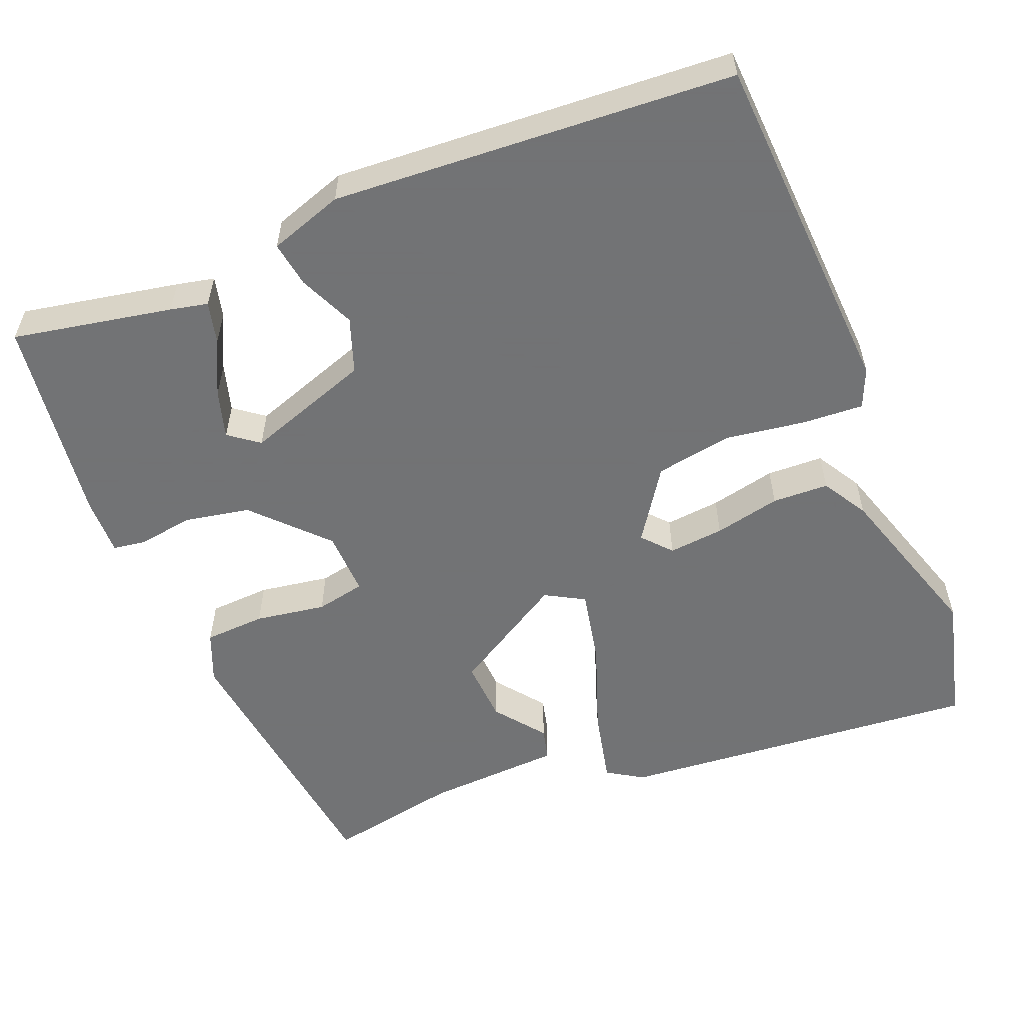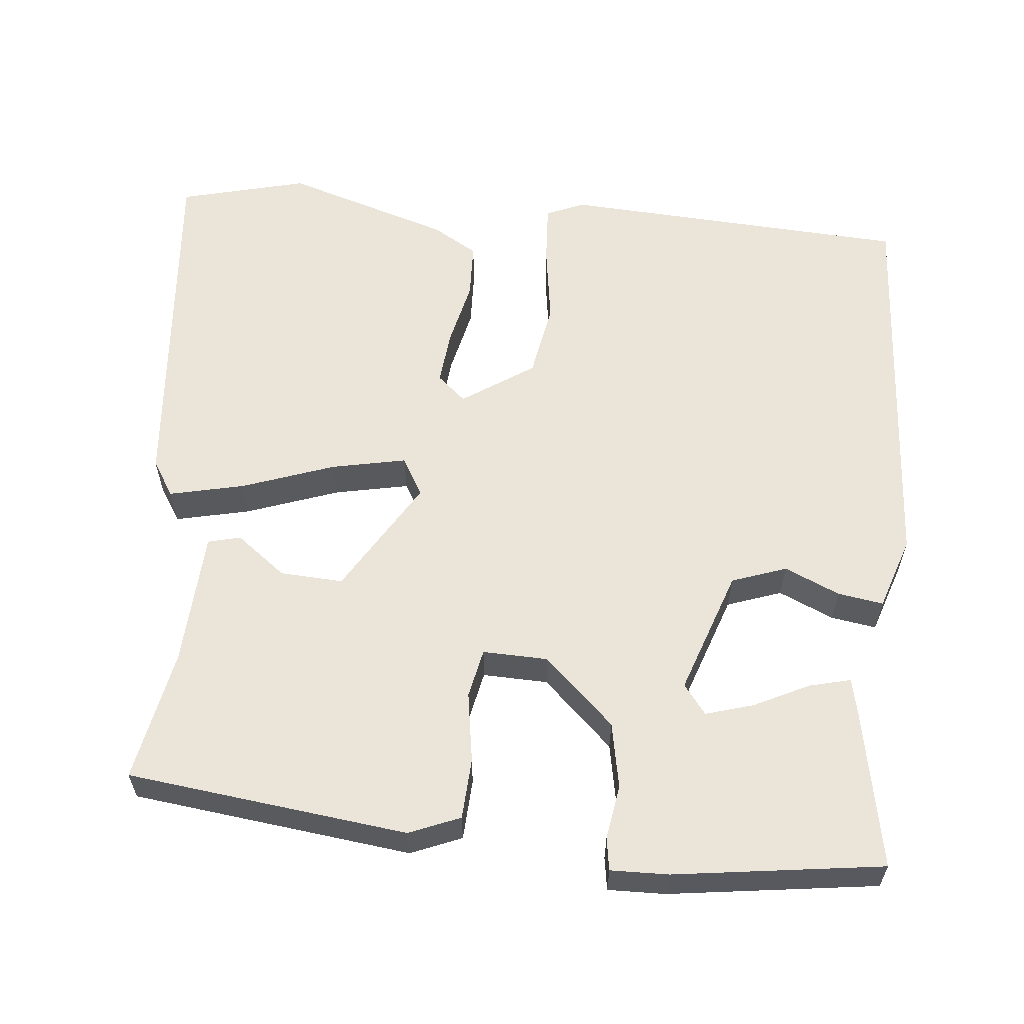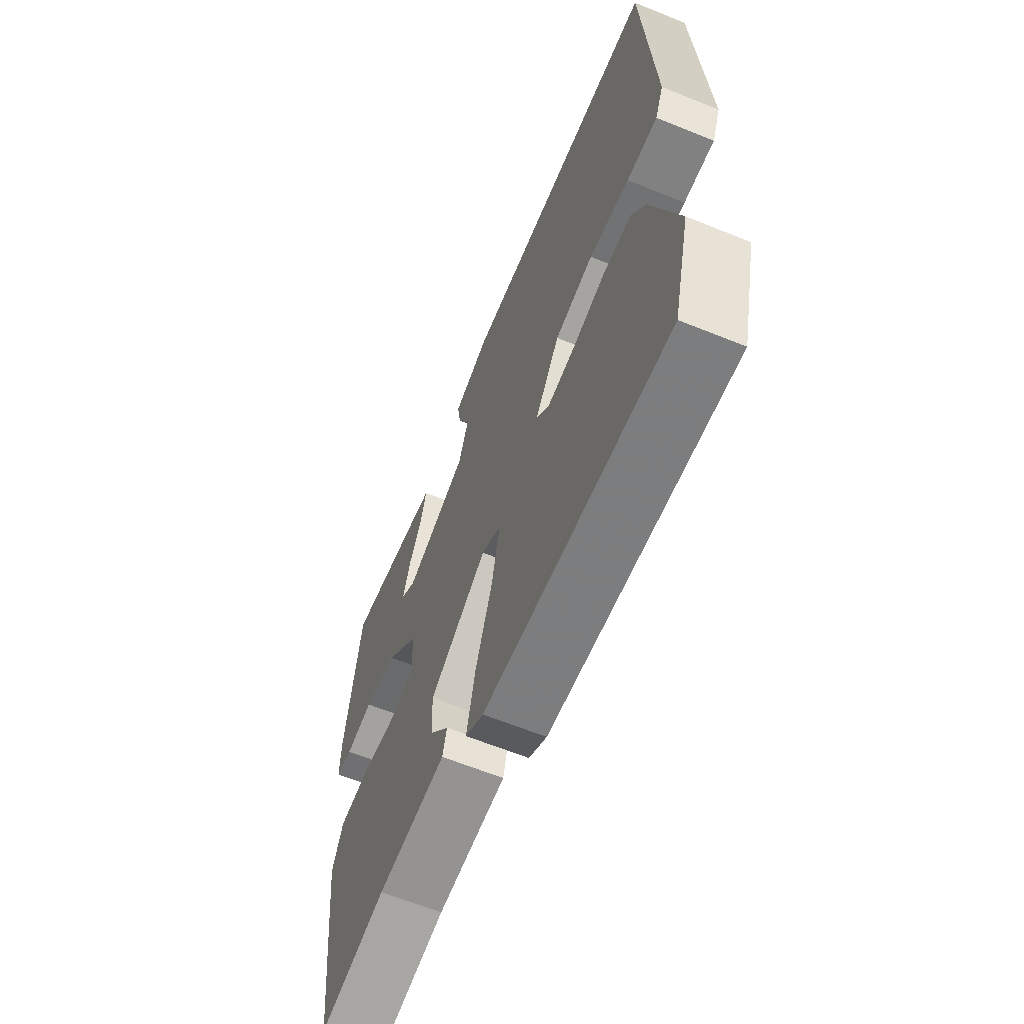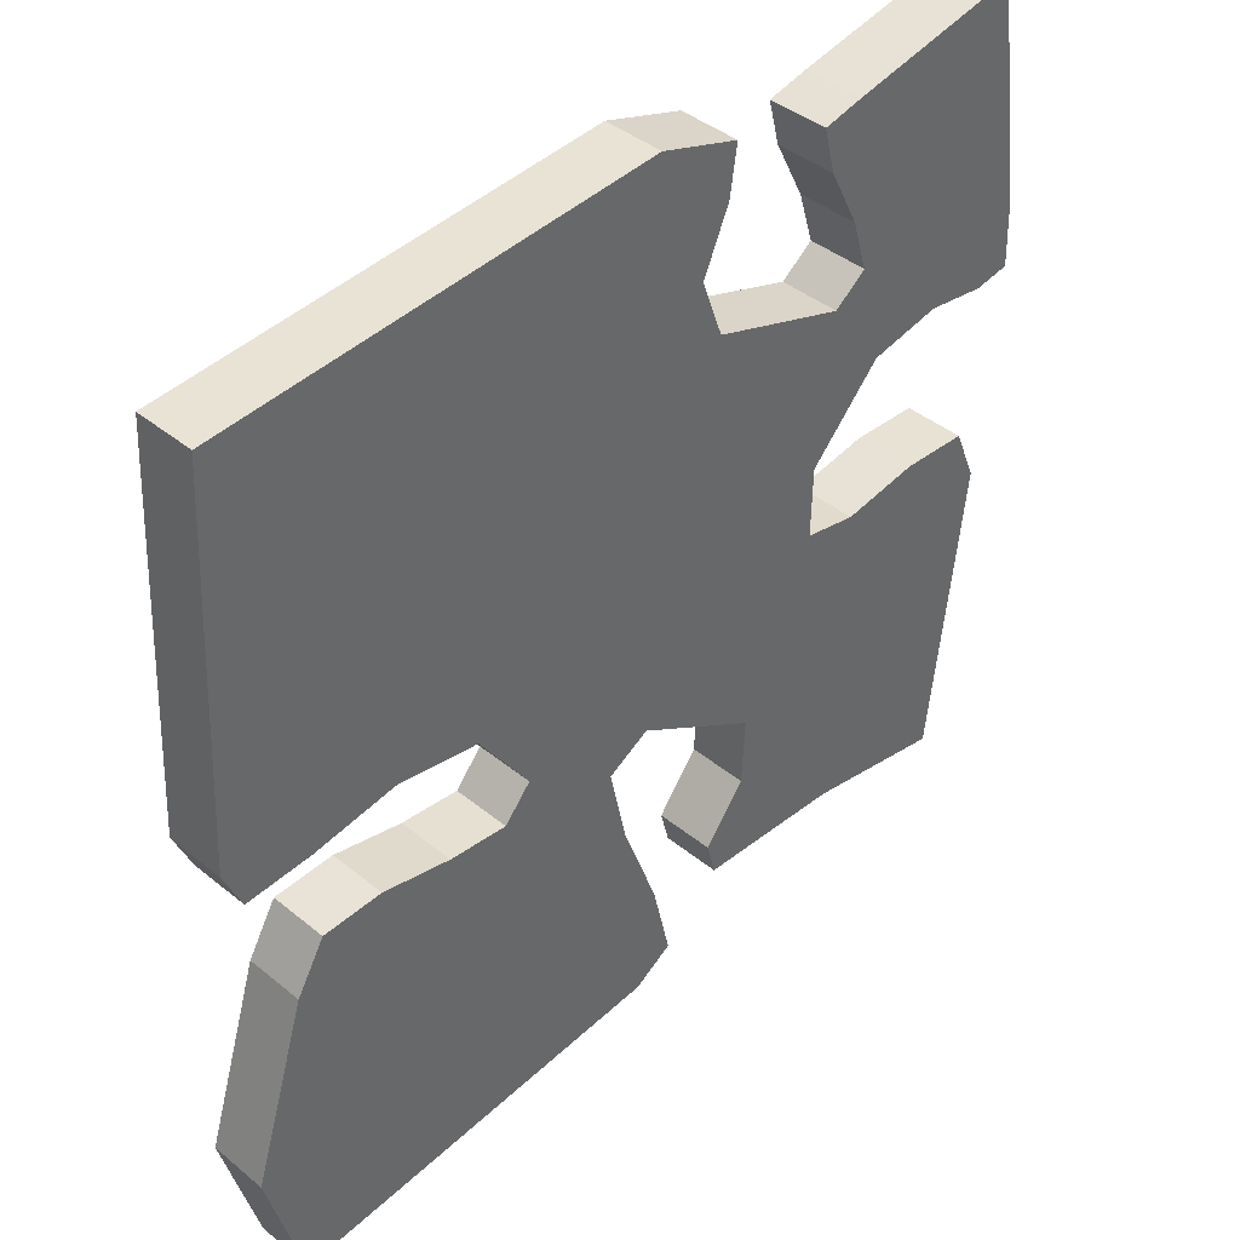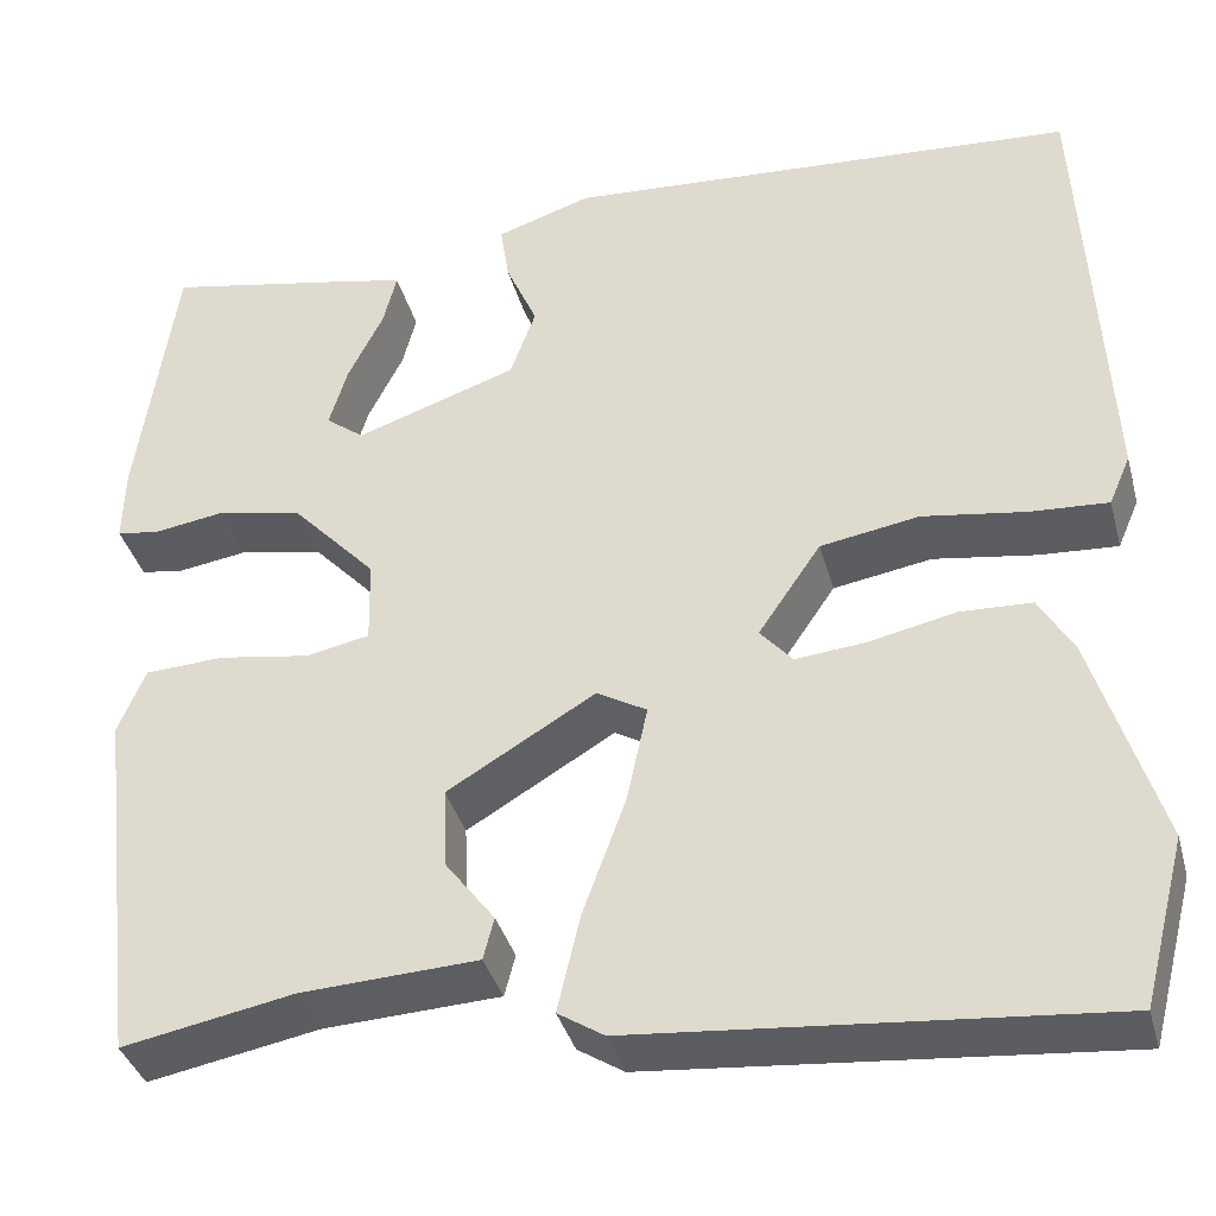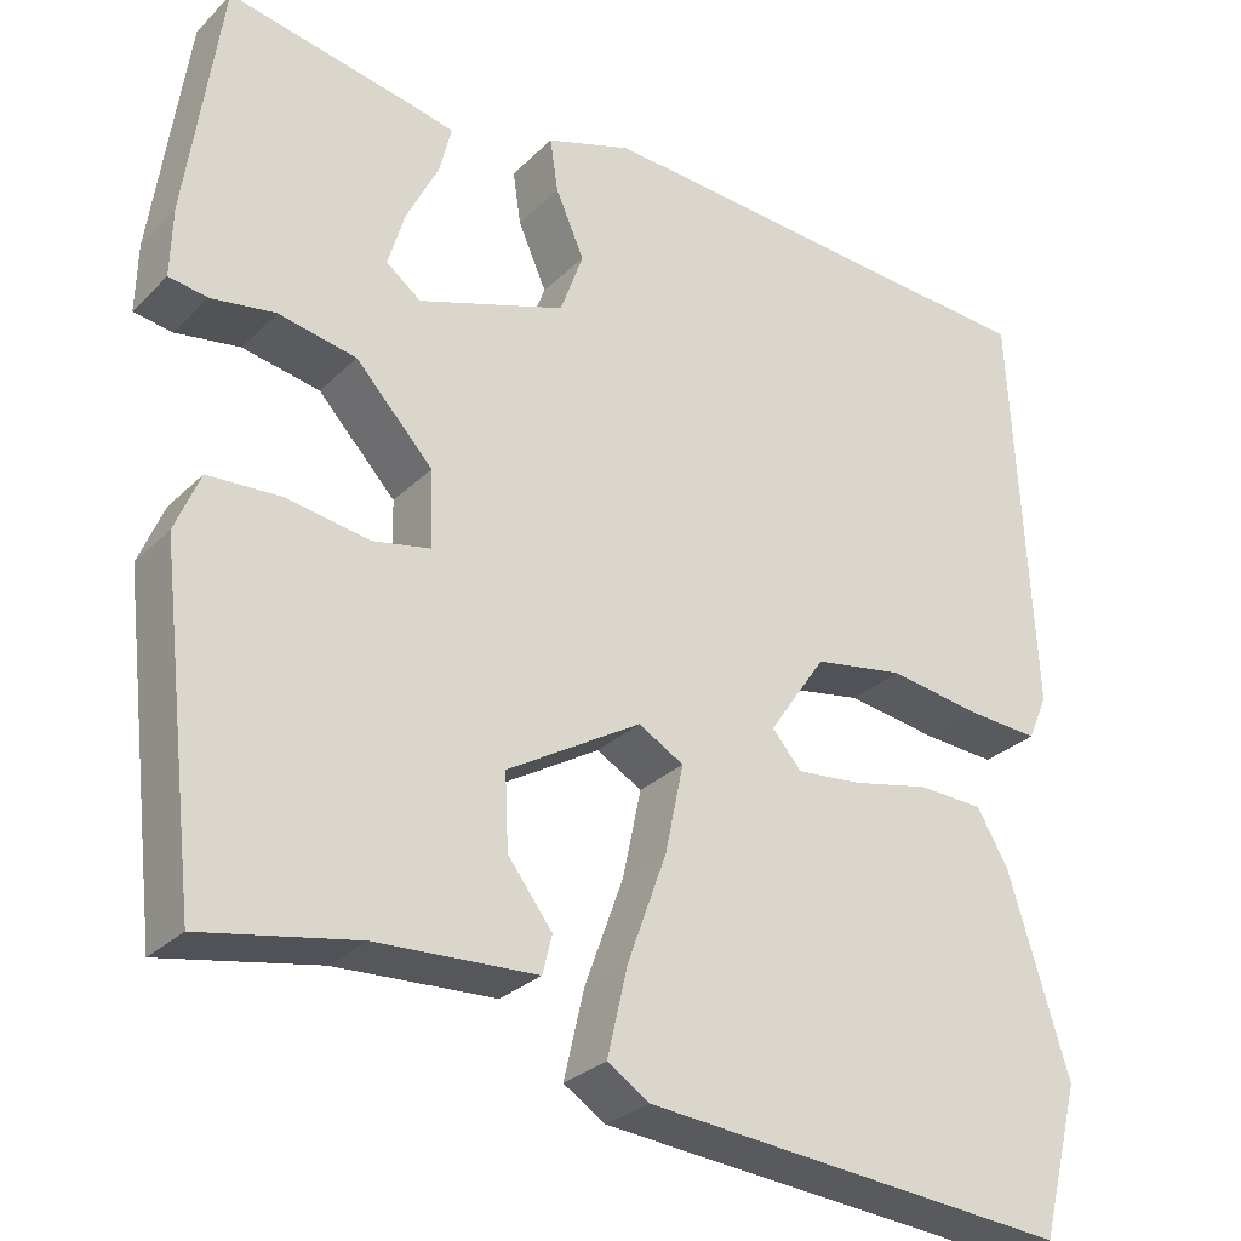
<metadata>
{"format":"obj","ext":"obj","renderer":"f3d","projection":"perspective","resolution":1024,"background":"white","views":[{"elev":-55.7,"azim":22.3,"up":"+Y"},{"elev":59.4,"azim":-84.2,"up":"+Y"},{"elev":-64.0,"azim":67.8,"up":"+Z"},{"elev":41.3,"azim":134.7,"up":"+Z"},{"elev":-37.2,"azim":14.8,"up":"+Z"},{"elev":-28.4,"azim":-35.1,"up":"+Z"}]}
</metadata>
<code>
v -0.5 0.07 0.496
v -0.291 0.07 0.455
v -0.242 0.07 0.444
v -0.256 0.07 0.389
v -0.292 0.07 0.317
v -0.311 0.07 0.254
v -0.272 0.07 0.224
v -0.107 0.07 0.28
v -0.081 0.07 0.352
v -0.113 0.07 0.425
v -0.122 0.07 0.485
v -0.025 0.07 0.517
v 0.5 0.07 0.482
v 0.524 0.07 0.021
v 0.502 0.07 -0.03
v 0.422 0.07 -0.025
v 0.317 0.07 -0.009
v 0.216 0.07 -0.026
v 0.152 0.07 -0.12
v 0.185 0.07 -0.158
v 0.258 0.07 -0.151
v 0.345 0.07 -0.132
v 0.419 0.07 -0.135
v 0.454 0.07 -0.195
v 0.522 0.07 -0.414
v 0.478 0.07 -0.583
v -0.001 0.07 -0.54
v -0.048 0.07 -0.51
v -0.025 0.07 -0.411
v 0.019 0.07 -0.29
v 0.04 0.07 -0.191
v -0.011 0.07 -0.162
v -0.162 0.07 -0.252
v -0.158 0.07 -0.335
v -0.108 0.07 -0.401
v -0.119 0.07 -0.444
v -0.299 0.07 -0.453
v -0.474 0.07 -0.486
v -0.517 0.07 -0.116
v -0.489 0.07 -0.049
v -0.408 0.07 -0.045
v -0.315 0.07 -0.06
v -0.25 0.07 -0.047
v -0.252 0.07 0.039
v -0.339 0.07 0.132
v -0.426 0.07 0.149
v -0.498 0.07 0.138
v -0.541 0.07 0.145
v -0.539 0.07 0.221
v -0.5 0 0.496
v -0.291 0 0.455
v -0.242 0 0.444
v -0.256 0 0.389
v -0.292 0 0.317
v -0.311 0 0.254
v -0.272 0 0.224
v -0.107 0 0.28
v -0.081 0 0.352
v -0.113 0 0.425
v -0.122 0 0.485
v -0.025 0 0.517
v 0.5 0 0.482
v 0.524 0 0.021
v 0.502 0 -0.03
v 0.422 0 -0.025
v 0.317 0 -0.009
v 0.216 0 -0.026
v 0.152 0 -0.12
v 0.185 0 -0.158
v 0.258 0 -0.151
v 0.345 0 -0.132
v 0.419 0 -0.135
v 0.454 0 -0.195
v 0.522 0 -0.414
v 0.478 0 -0.583
v -0.001 0 -0.54
v -0.048 0 -0.51
v -0.025 0 -0.411
v 0.019 0 -0.29
v 0.04 0 -0.191
v -0.011 0 -0.162
v -0.162 0 -0.252
v -0.158 0 -0.335
v -0.108 0 -0.401
v -0.119 0 -0.444
v -0.299 0 -0.453
v -0.474 0 -0.486
v -0.517 0 -0.116
v -0.489 0 -0.049
v -0.408 0 -0.045
v -0.315 0 -0.06
v -0.25 0 -0.047
v -0.252 0 0.039
v -0.339 0 0.132
v -0.426 0 0.149
v -0.498 0 0.138
v -0.541 0 0.145
v -0.539 0 0.221
f 3 4 5
f 2 3 5
f 1 2 5
f 49 1 5
f 48 49 5
f 47 48 5
f 46 47 5
f 40 41 42
f 39 40 42
f 38 39 42
f 37 38 42
f 37 42 43
f 34 35 36 37
f 33 34 37 43
f 32 33 43 44
f 28 29 30
f 27 28 30
f 26 27 30
f 25 26 30
f 24 25 30
f 23 24 30
f 22 23 30
f 21 22 30
f 20 21 30 31
f 32 44 45
f 31 32 45
f 20 31 45
f 19 20 45
f 15 16 17
f 14 15 17
f 13 14 17
f 12 13 17
f 11 12 17
f 10 11 17
f 9 10 17
f 8 9 17 18
f 46 5 6
f 45 46 6 7
f 18 19 45
f 8 18 45
f 7 8 45
f 54 53 52
f 54 52 51
f 54 51 50
f 54 50 98
f 54 98 97
f 54 97 96
f 54 96 95
f 91 90 89
f 91 89 88
f 91 88 87
f 91 87 86
f 92 91 86
f 86 85 84 83
f 92 86 83 82
f 93 92 82 81
f 79 78 77
f 79 77 76
f 79 76 75
f 79 75 74
f 79 74 73
f 79 73 72
f 79 72 71
f 79 71 70
f 80 79 70 69
f 94 93 81
f 94 81 80
f 94 80 69
f 94 69 68
f 66 65 64
f 66 64 63
f 66 63 62
f 66 62 61
f 66 61 60
f 66 60 59
f 66 59 58
f 67 66 58 57
f 55 54 95
f 56 55 95 94
f 94 68 67
f 94 67 57
f 94 57 56
f 1 50 51 2
f 2 51 52 3
f 3 52 53 4
f 4 53 54 5
f 5 54 55 6
f 6 55 56 7
f 7 56 57 8
f 8 57 58 9
f 9 58 59 10
f 10 59 60 11
f 11 60 61 12
f 12 61 62 13
f 13 62 63 14
f 14 63 64 15
f 15 64 65 16
f 16 65 66 17
f 17 66 67 18
f 18 67 68 19
f 19 68 69 20
f 20 69 70 21
f 21 70 71 22
f 22 71 72 23
f 23 72 73 24
f 24 73 74 25
f 25 74 75 26
f 26 75 76 27
f 27 76 77 28
f 28 77 78 29
f 29 78 79 30
f 30 79 80 31
f 31 80 81 32
f 32 81 82 33
f 33 82 83 34
f 34 83 84 35
f 35 84 85 36
f 36 85 86 37
f 37 86 87 38
f 38 87 88 39
f 39 88 89 40
f 40 89 90 41
f 41 90 91 42
f 42 91 92 43
f 43 92 93 44
f 44 93 94 45
f 45 94 95 46
f 46 95 96 47
f 47 96 97 48
f 48 97 98 49
f 49 98 50 1

</code>
